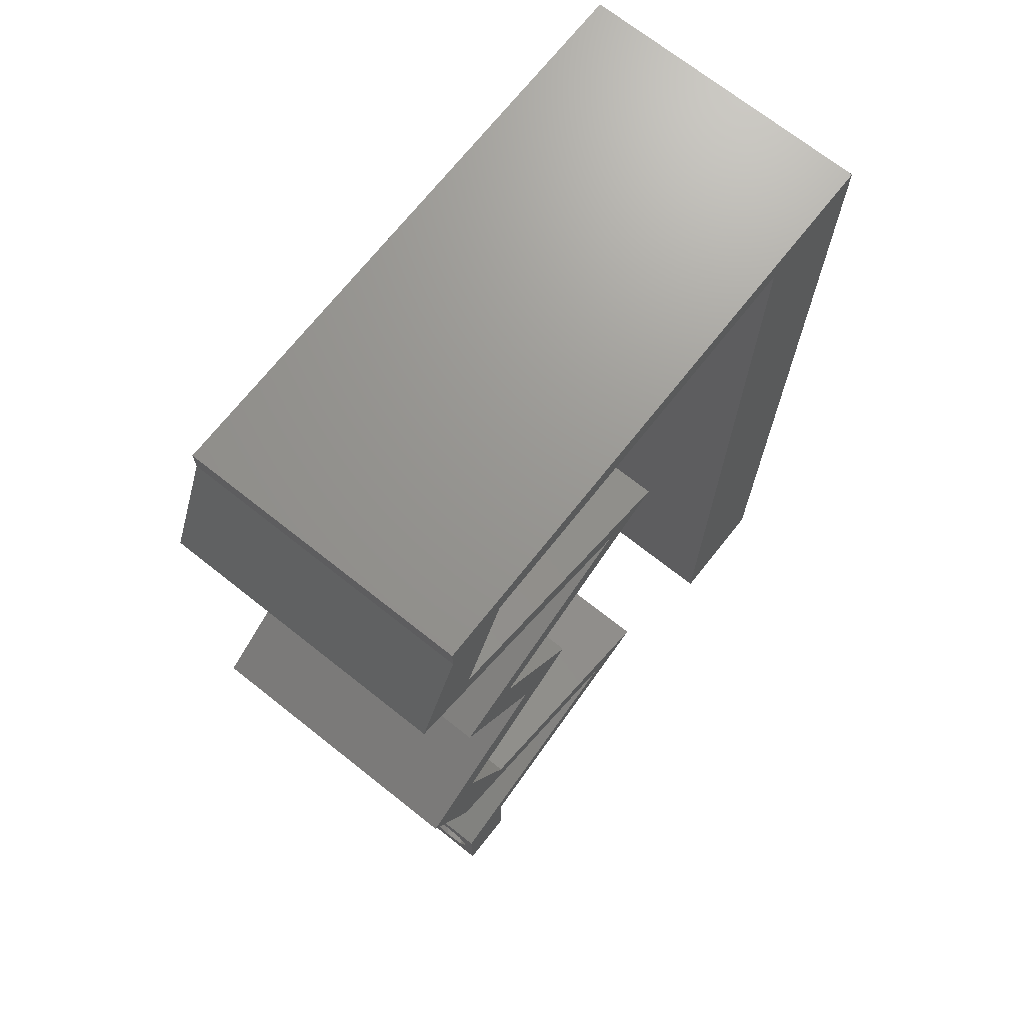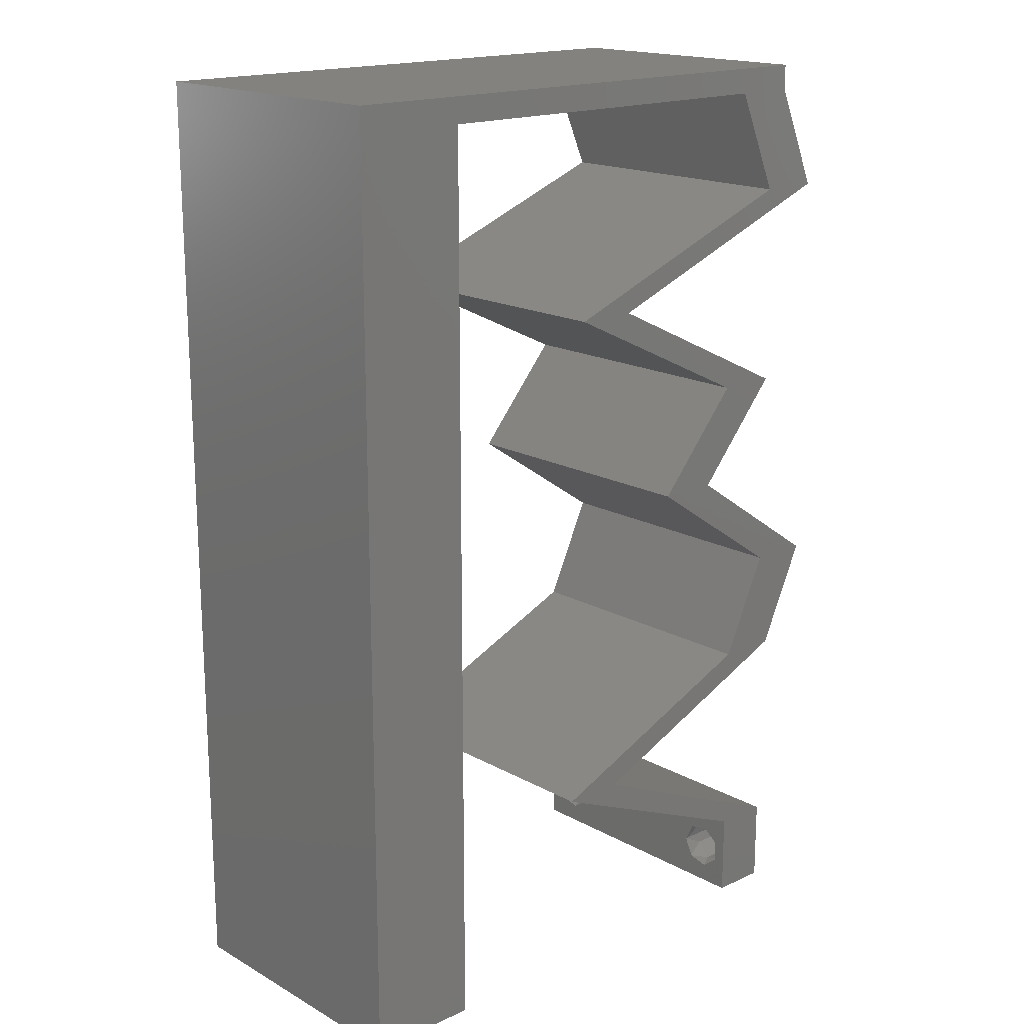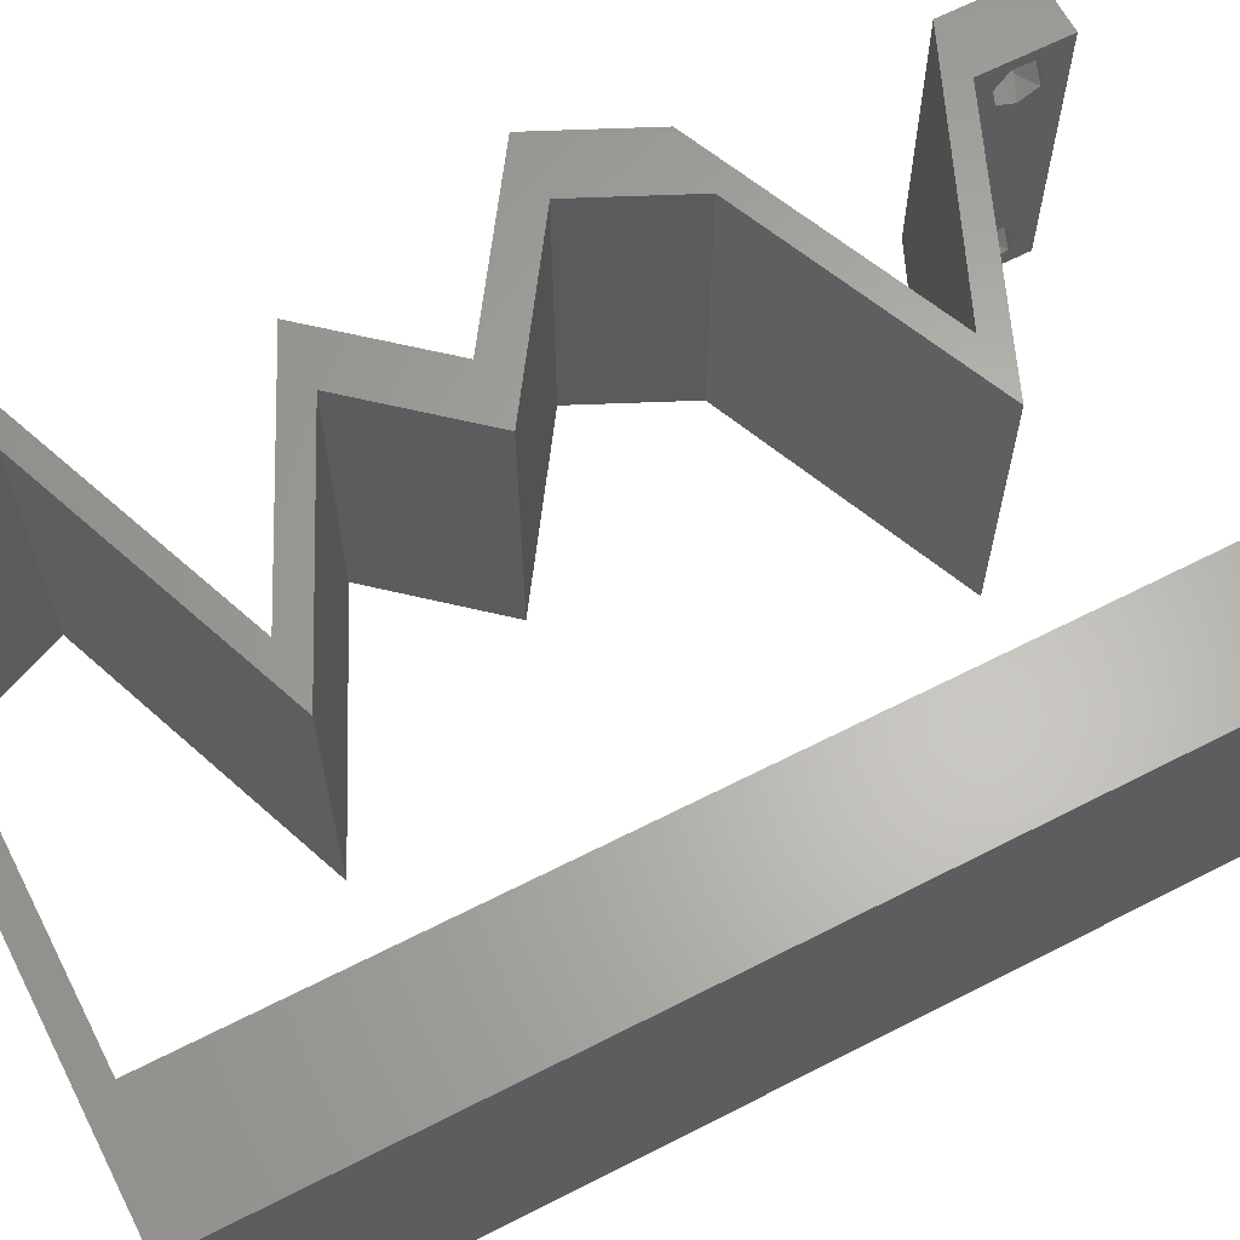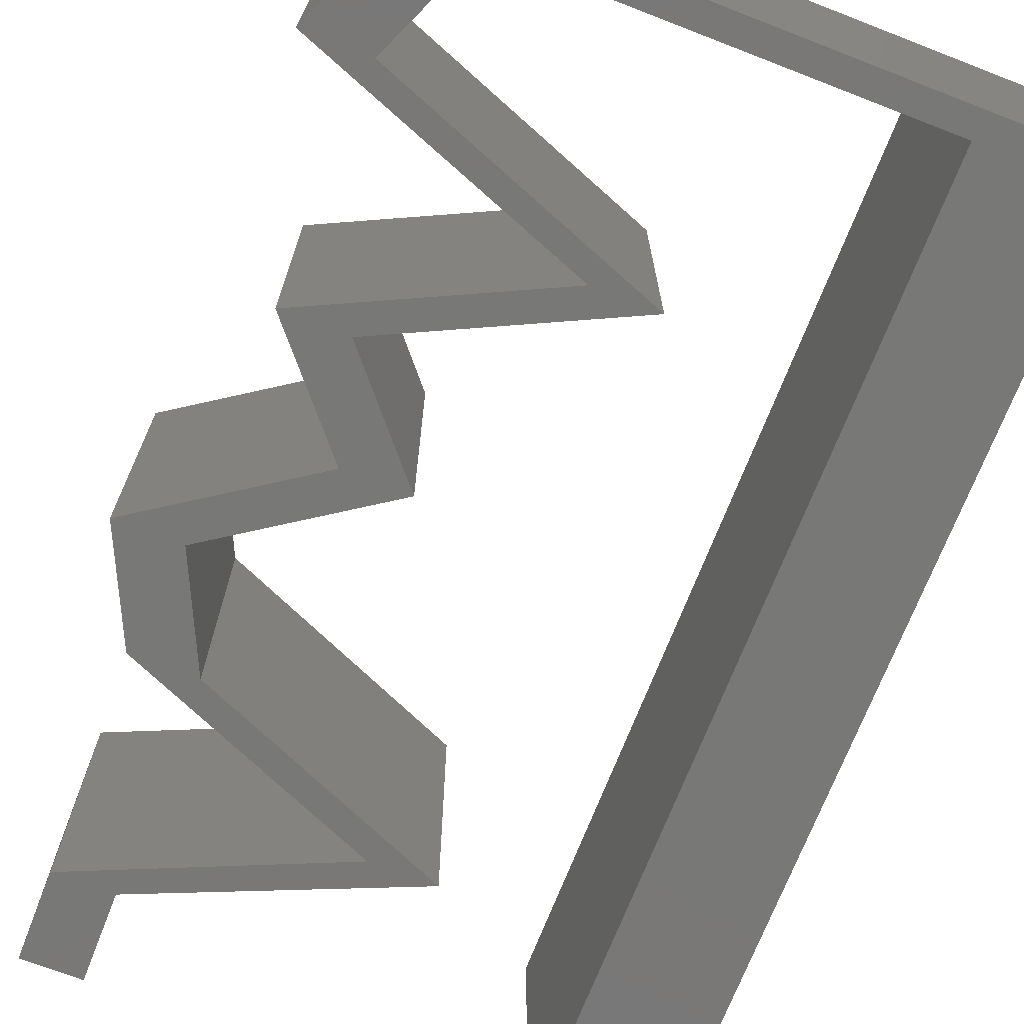
<metadata>
{"format":"stl","ext":"stl","renderer":"f3d","projection":"perspective","resolution":1024,"background":"white","views":[{"elev":70.6,"azim":128.4,"up":"+Y"},{"elev":17.4,"azim":-42.5,"up":"+Y"},{"elev":63.8,"azim":-117.3,"up":"+Z"},{"elev":-71.0,"azim":158.8,"up":"+Z"}]}
</metadata>
<code>
# stl→obj: 273 verts, 550 faces
v 0.04 0 0.01
v 0.04 -0.006 0.01
v 0.04 -0.002262 0.003932
v 0.04 -0.003 0.0159
v 0.04 -0.001671 0.00134
v 0.04 0 0
v 0.04 -0.001343 0.002778
v 0.04 -0.004657 0.002778
v 0.04 -0.006 0
v 0.04 -0.004329 0.00134
v 0.04 -0.003 0.0007
v 0.04 -0.002262 0.01913
v 0.04 -0.001343 0.01798
v 0.04 0 0.02
v 0.04 -0.004657 0.01798
v 0.04 -0.003738 0.01913
v 0.04 -0.006 0.02
v 0.04 -0.001671 0.01654
v 0.04 -0.004329 0.01654
v 0.04 -0.003738 0.003932
v 0.036 -0.006 0.01
v 0.036 0 0.01
v 0.036 -0.002262 0.003932
v 0.036 -0.003 0.0159
v 0.036 -0.001343 0.002778
v 0.036 0 0
v 0.036 -0.001671 0.00134
v 0.036 -0.004329 0.00134
v 0.036 -0.006 0
v 0.036 -0.004657 0.002778
v 0.036 -0.003 0.0007
v 0.036 -0.004657 0.01798
v 0.036 -0.006 0.02
v 0.036 -0.003738 0.01913
v 0.036 0 0.02
v 0.036 -0.001343 0.01798
v 0.036 -0.002262 0.01913
v 0.036 -0.001671 0.01654
v 0.036 -0.004329 0.01654
v 0.036 -0.003738 0.003932
v 0 -0.006 0.02
v 0.008 -0.006 0.02
v 0.004 -0.003 0.02
v 0.008 0 0.02
v 0 0 0.02
v 0.003998 0.005911 0.02
v 0.007966 0.05823 0.02
v 0 0.06 0.02
v 0.003985 0.0532 0.02
v 0.007993 0.01165 0.02
v 0 0.012 0.02
v 0.007973 0.04658 0.02
v 0 0.048 0.02
v 0.00419 0.0412 0.02
v 0 0.024 0.02
v 0.007987 0.02329 0.02
v 0.003992 0.02956 0.02
v 0.003995 0.01773 0.02
v 0.038 -0.003 0.02
v 0.00798 0.03494 0.02
v 0 0.036 0.02
v 0.0356 0.05823 0.02
v 0.04 0.05823 0.02
v 0.04 0.06 0.02
v 0.03 0.06 0.02
v 0.03875 0.05095 0.02
v 0.03352 0.04731 0.02
v 0.04315 0.05095 0.02
v 0.0239 0.04367 0.02
v 0.0195 0.04367 0.02
v 0.0271 0.04003 0.02
v 0.02912 0.04731 0.02
v 0.0315 0.04003 0.02
v 0.0347 0.03639 0.02
v 0.0391 0.03639 0.02
v 0.03583 0.01456 0.02
v 0.03168 0.01092 0.02
v 0.04023 0.01456 0.02
v 0.02737 0.003639 0.02
v 0.02313 0.007279 0.02
v 0.01873 0.007279 0.02
v 0.02728 0.01092 0.02
v 0.03157 0.003639 0.02
v 0.02639 0.05823 0.02
v 0.01718 0.05823 0.02
v 0.01 0.06 0.02
v 0.02 0.06 0.02
v 0.03282 0.02911 0.02
v 0.02842 0.02911 0.02
v 0.03383 0.02547 0.02
v 0.03823 0.02547 0.02
v 0.04363 0.02184 0.02
v 0.03923 0.02184 0.02
v 0 -0.006 0.01
v 0 -0.003 0.015
v 0 0 0.01
v 0 -0.006 0
v 0 -0.003 0.005
v 0 0 0
v 0.004 -0.006 0.015
v 0.008 -0.006 0.01
v 0.004 -0.006 0.005
v 0.008 -0.006 0
v 0 0.06 0
v 0 0.051 0.0086
v 0 0.06 0.01
v 0 0.009 0.0114
v 0 0.048 0
v 0 0.0415 0.009767
v 0 0.03 0.01
v 0 0.036 0
v 0 0.0185 0.01023
v 0 0.012 0
v 0 0.024 0
v 0 0.005337 0.005128
v 0 0.05466 0.01487
v 0.004 -0.003 0
v 0.008 0 0
v 0.003998 0.005911 0
v 0.007966 0.05823 0
v 0.003985 0.0532 0
v 0.007993 0.01165 0
v 0.007973 0.04658 0
v 0.00419 0.0412 0
v 0.003992 0.02956 0
v 0.007987 0.02329 0
v 0.003995 0.01773 0
v 0.038 -0.003 0
v 0.00798 0.03494 0
v 0.0356 0.05823 0
v 0.04 0.06 0
v 0.04 0.05823 0
v 0.03 0.06 0
v 0.03875 0.05095 0
v 0.04315 0.05095 0
v 0.03352 0.04731 0
v 0.0239 0.04367 0
v 0.0271 0.04003 0
v 0.0195 0.04367 0
v 0.02912 0.04731 0
v 0.0315 0.04003 0
v 0.0391 0.03639 0
v 0.0347 0.03639 0
v 0.03583 0.01456 0
v 0.04023 0.01456 0
v 0.03168 0.01092 0
v 0.02737 0.003639 0
v 0.01873 0.007279 0
v 0.02313 0.007279 0
v 0.02728 0.01092 0
v 0.03157 0.003639 0
v 0.02639 0.05823 0
v 0.01 0.06 0
v 0.01718 0.05823 0
v 0.02 0.06 0
v 0.03282 0.02911 0
v 0.02842 0.02911 0
v 0.03383 0.02547 0
v 0.03823 0.02547 0
v 0.03923 0.02184 0
v 0.04363 0.02184 0
v 0.008 0 0.01
v 0.008 -0.003 0.015
v 0.008 -0.003 0.005
v 0.015 0.06 0.01134
v 0.025 0.06 0.008977
v 0.006575 0.06 0.007337
v 0.03344 0.06 0.01273
v 0.04 0.06 0.01
v 0.03407 0.06 0.005945
v 0.005798 0.06 0.01422
v 0.04 0.05823 0.01
v 0.04315 0.05095 0.01
v 0.04158 0.05459 0.015
v 0.04158 0.05459 0.005
v 0.0239 0.04367 0.01
v 0.03118 0.04643 0.01228
v 0.03638 0.04839 0.007254
v 0.0291 0.04564 0.005431
v 0.03753 0.04883 0.01405
v 0.03224 0.03968 0.007731
v 0.0391 0.03639 0.01
v 0.0293 0.04108 0.01399
v 0.02804 0.04169 0.004152
v 0.03427 0.03871 0.01432
v 0.03596 0.03275 0.015
v 0.03282 0.02911 0.01
v 0.03596 0.03275 0.005
v 0.04363 0.02184 0.01
v 0.04193 0.0182 0.015
v 0.04023 0.01456 0.01
v 0.04193 0.0182 0.005
v 0.03005 0.01022 0.007671
v 0.02313 0.007279 0.01
v 0.0339 0.01186 0.01319
v 0.02832 0.009486 0.01422
v 0.03596 0.01274 0.005
v 0.03309 0.002982 0.007695
v 0.02935 0.004597 0.01322
v 0.03486 0.00222 0.01423
v 0.02735 0.005459 0.005
v 0.02907 0.002919 0.007653
v 0.01873 0.007279 0.01
v 0.02504 0.00462 0.01309
v 0.03078 0.002199 0.01421
v 0.02305 0.005459 0.005
v 0.02891 0.01161 0.007671
v 0.03583 0.01456 0.01
v 0.02507 0.009977 0.01319
v 0.03065 0.01235 0.01422
v 0.02301 0.009098 0.005
v 0.03753 0.0182 0.015
v 0.03923 0.02184 0.01
v 0.03753 0.0182 0.005
v 0.02842 0.02911 0.01
v 0.0347 0.03639 0.01
v 0.03156 0.03275 0.015
v 0.03156 0.03275 0.005
v 0.02784 0.03968 0.007862
v 0.0195 0.04367 0.01
v 0.0249 0.04108 0.014
v 0.02348 0.04176 0.004465
v 0.02986 0.03871 0.01432
v 0.03875 0.05095 0.01
v 0.03146 0.04819 0.01228
v 0.02627 0.04623 0.007254
v 0.03354 0.04898 0.005431
v 0.02512 0.0458 0.01405
v 0.0356 0.05823 0.01
v 0.03717 0.05459 0.015
v 0.03717 0.05459 0.005
v 0.02178 0.05823 0.01202
v 0.007966 0.05823 0.01
v 0.01456 0.05823 0.01317
v 0.02901 0.05823 0.01317
v 0.01435 0.05823 0.006366
v 0.02178 0.05823 0.004879
v 0.02921 0.05823 0.006366
v 0.007971 0.04949 0.008391
v 0.007995 0.008734 0.01161
v 0.00799 0.01795 0.01027
v 0.007977 0.04027 0.009732
v 0.007983 0.02911 0.01
v 0.0385 -0.002262 0.01607
v 0.0375 -0.003738 0.01607
v 0.03712 -0.002262 0.01607
v 0.03888 -0.003738 0.01607
v 0.03727 -0.004329 0.01866
v 0.03873 -0.004657 0.01722
v 0.03725 -0.004657 0.01722
v 0.03873 -0.003 0.0193
v 0.03727 -0.001671 0.01866
v 0.03875 -0.001671 0.01866
v 0.03875 -0.004329 0.01866
v 0.03725 -0.003 0.0193
v 0.03798 -0.00134 0.01723
v 0.03687 -0.001344 0.01722
v 0.03914 -0.001343 0.01722
v 0.03727 -0.002262 0.0008684
v 0.03873 -0.003738 0.0008684
v 0.03726 -0.003758 0.0008785
v 0.03874 -0.002242 0.0008785
v 0.03873 -0.001343 0.002022
v 0.03727 -0.001671 0.00346
v 0.03725 -0.001343 0.002022
v 0.03873 -0.003 0.0041
v 0.03725 -0.003 0.0041
v 0.03875 -0.001671 0.00346
v 0.03727 -0.004657 0.002022
v 0.03875 -0.004657 0.002022
v 0.03802 -0.004336 0.003451
v 0.03687 -0.004326 0.003464
v 0.03916 -0.004329 0.00346
f 1 2 3
f 1 4 2
f 5 6 7
f 8 9 10
f 10 9 11
f 11 6 5
f 12 13 14
f 15 16 17
f 17 12 14
f 14 13 18
f 16 12 17
f 9 6 11
f 8 2 9
f 14 18 1
f 2 19 17
f 19 15 17
f 6 1 7
f 18 4 1
f 4 19 2
f 7 1 3
f 20 2 8
f 3 2 20
f 21 22 23
f 24 22 21
f 25 26 27
f 28 29 30
f 31 29 28
f 27 26 31
f 32 33 34
f 35 36 37
f 37 33 35
f 34 33 37
f 35 38 36
f 26 29 31
f 25 22 26
f 21 33 39
f 39 33 32
f 22 38 35
f 29 21 30
f 39 24 21
f 24 38 22
f 30 21 40
f 40 21 23
f 23 22 25
f 41 42 43
f 44 45 43
f 45 44 46
f 47 48 49
f 50 51 46
f 52 53 54
f 55 56 57
f 51 50 58
f 53 52 49
f 56 55 58
f 33 17 59
f 60 61 57
f 62 63 64
f 42 44 43
f 45 41 43
f 61 60 54
f 14 35 59
f 51 45 46
f 48 53 49
f 65 62 64
f 66 67 68
f 69 70 71
f 69 72 70
f 72 69 67
f 71 73 69
f 74 75 73
f 76 77 78
f 79 80 81
f 80 82 81
f 82 80 77
f 79 83 80
f 17 14 59
f 14 83 35
f 35 33 59
f 83 79 35
f 77 76 82
f 74 73 71
f 67 66 72
f 65 84 62
f 47 85 86
f 52 47 49
f 44 50 46
f 55 51 58
f 61 55 57
f 53 61 54
f 85 87 86
f 65 87 84
f 87 85 84
f 60 52 54
f 56 60 57
f 50 56 58
f 47 86 48
f 63 66 68
f 62 66 63
f 75 74 88
f 74 89 88
f 88 89 90
f 91 88 90
f 92 93 78
f 91 93 92
f 93 76 78
f 93 91 90
f 94 95 96
f 45 95 41
f 97 98 99
f 96 98 94
f 41 95 94
f 96 95 45
f 94 98 97
f 99 98 96
f 42 100 101
f 94 100 41
f 97 102 94
f 101 102 103
f 41 100 42
f 101 100 94
f 103 102 97
f 94 102 101
f 104 105 106
f 45 107 96
f 108 105 104
f 51 107 45
f 109 110 61
f 111 110 109
f 111 109 108
f 55 110 112
f 61 110 55
f 113 112 114
f 114 110 111
f 112 110 114
f 55 112 51
f 53 109 61
f 99 115 113
f 48 116 53
f 53 105 109
f 113 107 112
f 113 115 107
f 53 116 105
f 112 107 51
f 109 105 108
f 106 116 48
f 96 115 99
f 107 115 96
f 105 116 106
f 97 117 103
f 118 117 99
f 99 119 118
f 120 121 104
f 122 119 113
f 123 124 108
f 114 125 126
f 113 127 122
f 108 121 123
f 126 127 114
f 29 128 9
f 129 125 111
f 130 131 132
f 103 117 118
f 99 117 97
f 111 124 129
f 6 128 26
f 113 119 99
f 104 121 108
f 133 131 130
f 134 135 136
f 137 138 139
f 137 139 140
f 140 136 137
f 138 137 141
f 141 142 143
f 144 145 146
f 147 148 149
f 149 148 150
f 150 146 149
f 147 149 151
f 9 128 6
f 6 26 151
f 26 128 29
f 151 26 147
f 146 150 144
f 143 138 141
f 136 140 134
f 133 130 152
f 153 154 120
f 123 121 120
f 118 119 122
f 114 127 113
f 111 125 114
f 108 124 111
f 155 154 153
f 133 152 155
f 152 154 155
f 129 124 123
f 126 125 129
f 122 127 126
f 120 104 153
f 132 135 134
f 130 132 134
f 142 156 143
f 143 156 157
f 156 158 157
f 159 158 156
f 160 161 145
f 159 161 160
f 160 145 144
f 160 158 159
f 162 163 101
f 42 163 44
f 118 164 103
f 101 164 162
f 44 163 162
f 101 163 42
f 103 164 101
f 162 164 118
f 153 165 155
f 65 166 87
f 165 166 155
f 87 166 165
f 153 167 165
f 65 168 166
f 155 166 133
f 87 165 86
f 104 167 153
f 106 167 104
f 64 168 65
f 169 168 64
f 166 170 133
f 165 171 86
f 168 170 166
f 167 171 165
f 133 170 131
f 131 170 169
f 48 171 106
f 86 171 48
f 106 171 167
f 169 170 168
f 169 64 63
f 172 169 63
f 132 131 169
f 132 169 172
f 173 174 68
f 63 174 172
f 172 175 132
f 135 175 173
f 68 174 63
f 173 175 172
f 172 174 173
f 132 175 135
f 176 177 69
f 69 177 67
f 135 178 136
f 173 178 135
f 136 179 137
f 67 180 68
f 137 179 176
f 68 180 173
f 178 179 136
f 67 177 180
f 177 179 178
f 176 179 177
f 177 178 180
f 180 178 173
f 141 181 142
f 142 181 182
f 69 183 176
f 176 184 137
f 182 185 75
f 73 183 69
f 181 184 176
f 176 183 181
f 137 184 141
f 75 185 73
f 182 181 185
f 181 183 185
f 141 184 181
f 185 183 73
f 75 186 182
f 187 186 88
f 156 188 187
f 182 188 142
f 88 186 75
f 182 186 187
f 142 188 156
f 187 188 182
f 189 187 91
f 159 187 189
f 187 88 91
f 91 92 189
f 159 156 187
f 189 161 159
f 92 190 189
f 191 190 78
f 189 192 161
f 145 192 191
f 189 190 191
f 78 190 92
f 161 192 145
f 191 192 189
f 146 193 149
f 149 193 194
f 78 195 191
f 77 195 78
f 194 196 80
f 191 197 145
f 80 196 77
f 145 197 146
f 195 197 191
f 193 197 195
f 194 193 196
f 146 197 193
f 193 195 196
f 196 195 77
f 151 198 6
f 6 198 1
f 80 199 194
f 83 199 80
f 1 200 14
f 194 201 149
f 14 200 83
f 149 201 151
f 199 201 194
f 198 201 199
f 1 198 200
f 151 201 198
f 198 199 200
f 200 199 83
f 2 17 33
f 21 2 33
f 29 9 2
f 29 2 21
f 26 202 147
f 22 202 26
f 203 204 81
f 81 204 79
f 35 205 22
f 148 206 203
f 79 205 35
f 147 206 148
f 203 206 204
f 204 206 202
f 205 202 22
f 202 206 147
f 205 204 202
f 79 204 205
f 150 207 144
f 144 207 208
f 81 209 203
f 82 209 81
f 208 210 76
f 203 211 148
f 76 210 82
f 148 211 150
f 209 211 203
f 207 211 209
f 208 207 210
f 150 211 207
f 207 209 210
f 210 209 82
f 76 212 208
f 213 212 93
f 160 214 213
f 208 214 144
f 208 212 213
f 93 212 76
f 144 214 160
f 213 214 208
f 215 213 90
f 158 213 215
f 213 93 90
f 215 90 89
f 158 160 213
f 215 157 158
f 216 217 74
f 89 217 215
f 143 218 216
f 215 218 157
f 215 217 216
f 157 218 143
f 74 217 89
f 216 218 215
f 143 219 138
f 216 219 143
f 220 221 70
f 139 222 220
f 74 223 216
f 70 221 71
f 220 222 219
f 219 221 220
f 138 222 139
f 71 223 74
f 223 219 216
f 219 222 138
f 223 221 219
f 71 221 223
f 224 225 66
f 66 225 72
f 139 226 140
f 220 226 139
f 140 227 134
f 72 228 70
f 134 227 224
f 70 228 220
f 226 227 140
f 72 225 228
f 225 227 226
f 224 227 225
f 225 226 228
f 228 226 220
f 229 230 62
f 66 230 224
f 130 231 229
f 224 231 134
f 224 230 229
f 62 230 66
f 134 231 130
f 229 231 224
f 85 232 84
f 233 234 47
f 62 235 229
f 47 234 85
f 84 235 62
f 232 236 237
f 237 238 232
f 229 238 130
f 120 236 233
f 234 236 232
f 232 238 235
f 154 236 120
f 130 238 152
f 85 234 232
f 232 235 84
f 152 237 154
f 237 236 154
f 152 238 237
f 235 238 229
f 233 236 234
f 52 239 47
f 122 240 118
f 162 240 44
f 233 239 120
f 120 239 123
f 44 240 50
f 50 241 56
f 126 241 122
f 242 243 129
f 60 243 242
f 241 243 56
f 60 242 52
f 56 243 60
f 129 243 126
f 123 242 129
f 126 243 241
f 242 239 52
f 241 240 122
f 123 239 242
f 50 240 241
f 47 239 233
f 118 240 162
f 24 4 244
f 4 24 245
f 24 244 246
f 4 245 247
f 248 249 250
f 251 252 253
f 249 248 254
f 252 251 255
f 248 251 254
f 251 248 255
f 249 245 250
f 245 249 247
f 246 256 257
f 244 256 246
f 32 34 248
f 12 16 251
f 37 36 252
f 15 19 249
f 32 248 250
f 12 251 253
f 248 34 255
f 251 16 254
f 15 249 254
f 37 252 255
f 13 12 253
f 39 32 250
f 34 37 255
f 16 15 254
f 245 39 250
f 253 252 256
f 244 18 258
f 256 244 258
f 249 19 247
f 252 36 257
f 13 253 258
f 4 18 244
f 24 39 245
f 256 252 257
f 38 24 246
f 19 4 247
f 253 256 258
f 38 246 257
f 36 38 257
f 18 13 258
f 31 11 259
f 11 31 260
f 260 31 261
f 259 11 262
f 263 264 265
f 264 266 267
f 266 264 268
f 264 263 268
f 260 269 270
f 259 263 265
f 266 271 267
f 269 260 261
f 263 259 262
f 267 271 272
f 271 266 273
f 270 269 271
f 23 25 264
f 3 20 266
f 28 30 269
f 5 7 263
f 23 264 267
f 264 25 265
f 3 266 268
f 263 7 268
f 8 10 270
f 40 23 267
f 25 27 265
f 7 3 268
f 27 31 259
f 10 11 260
f 10 260 270
f 27 259 265
f 270 271 273
f 271 269 272
f 28 269 261
f 5 263 262
f 269 30 272
f 266 20 273
f 8 270 273
f 40 267 272
f 30 40 272
f 20 8 273
f 11 5 262
f 31 28 261

</code>
